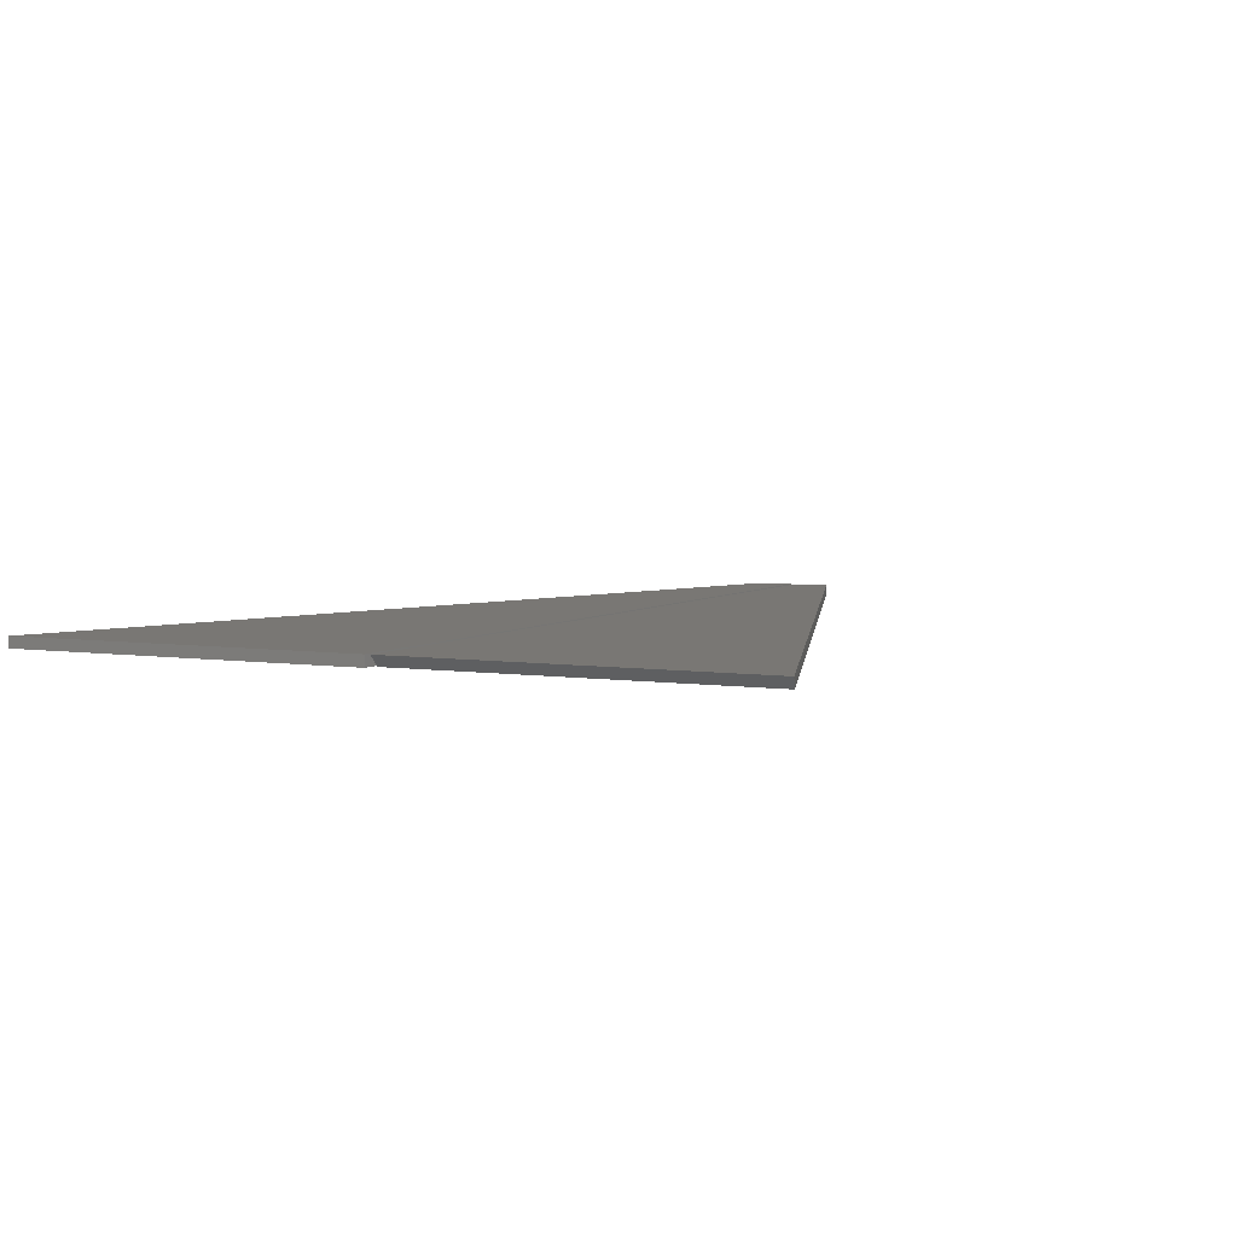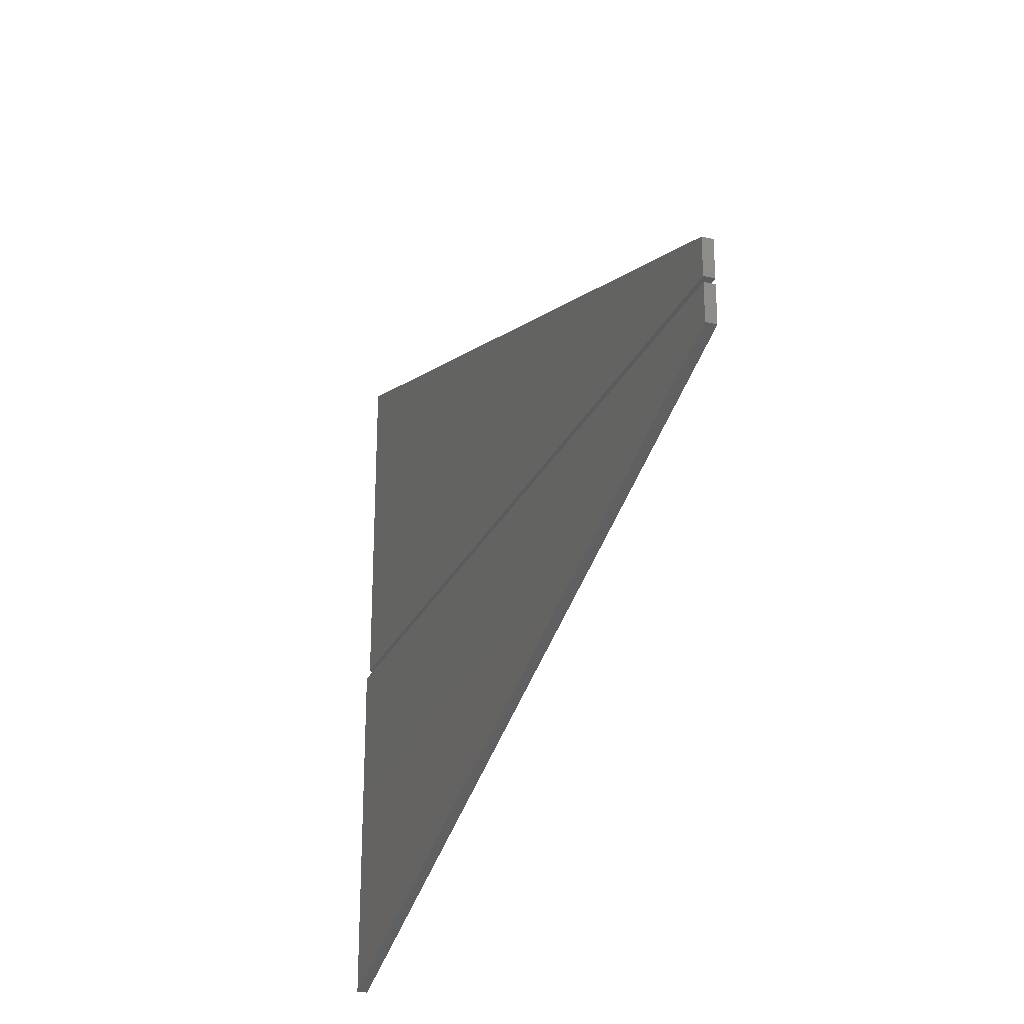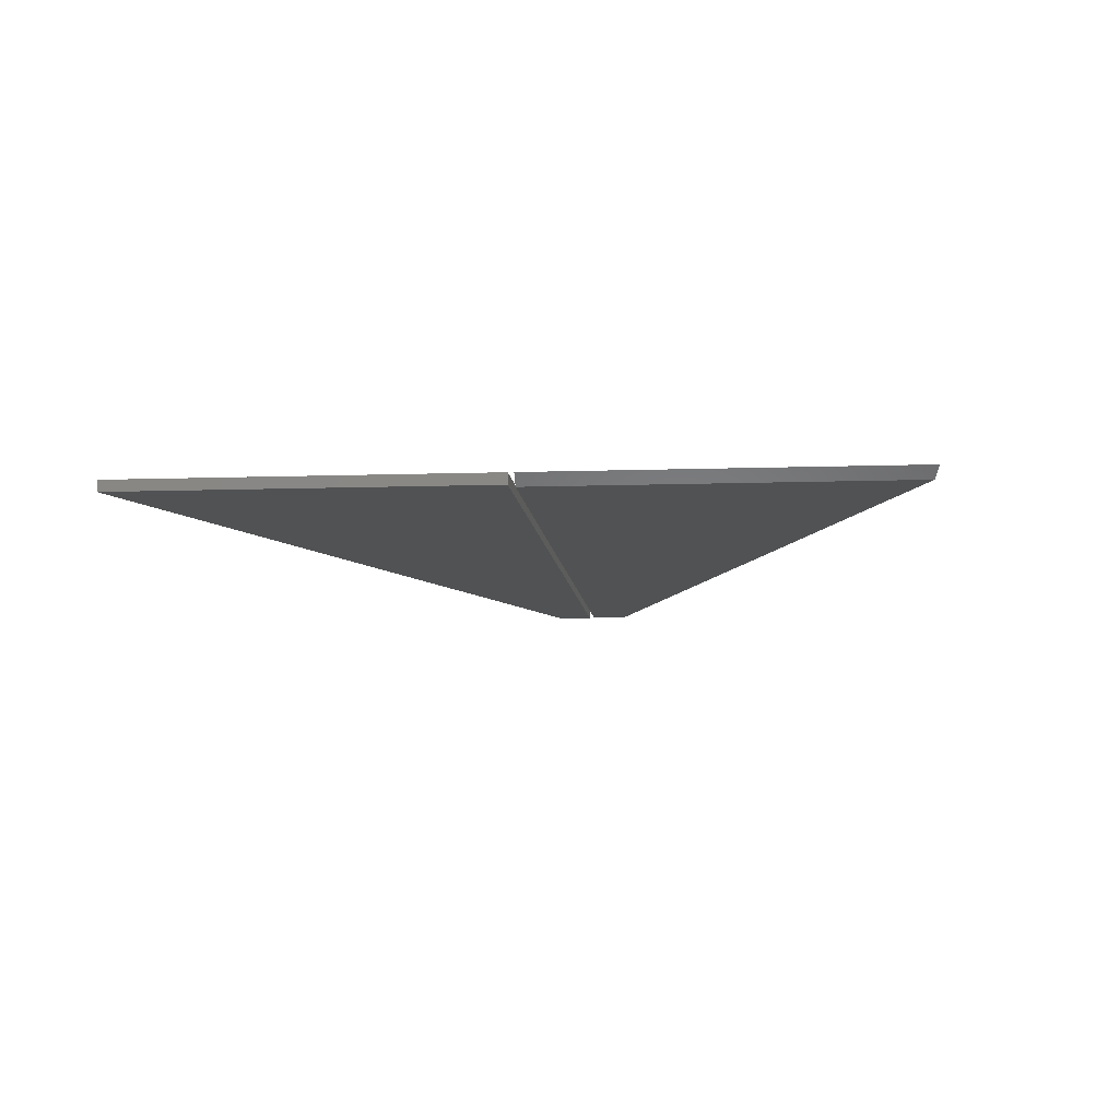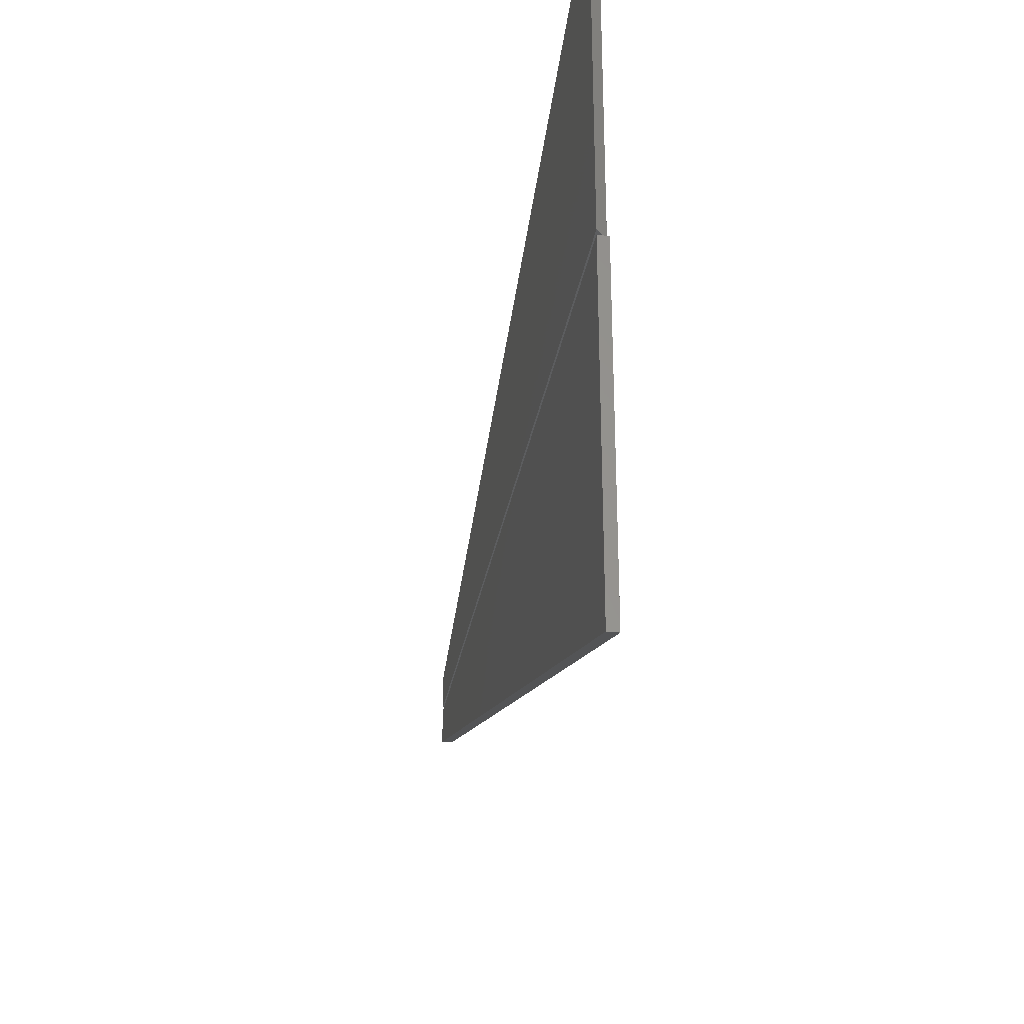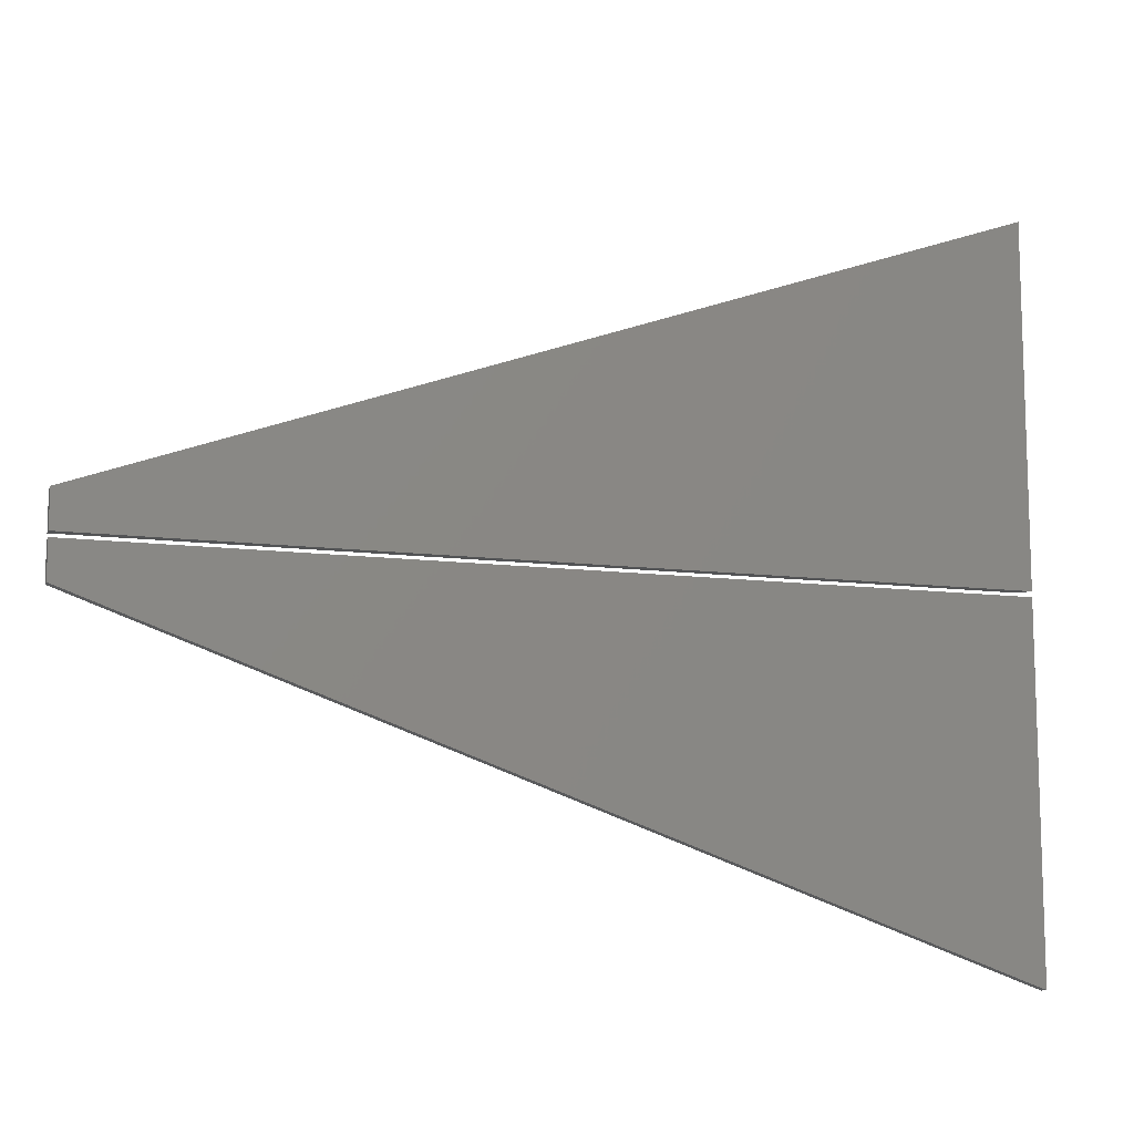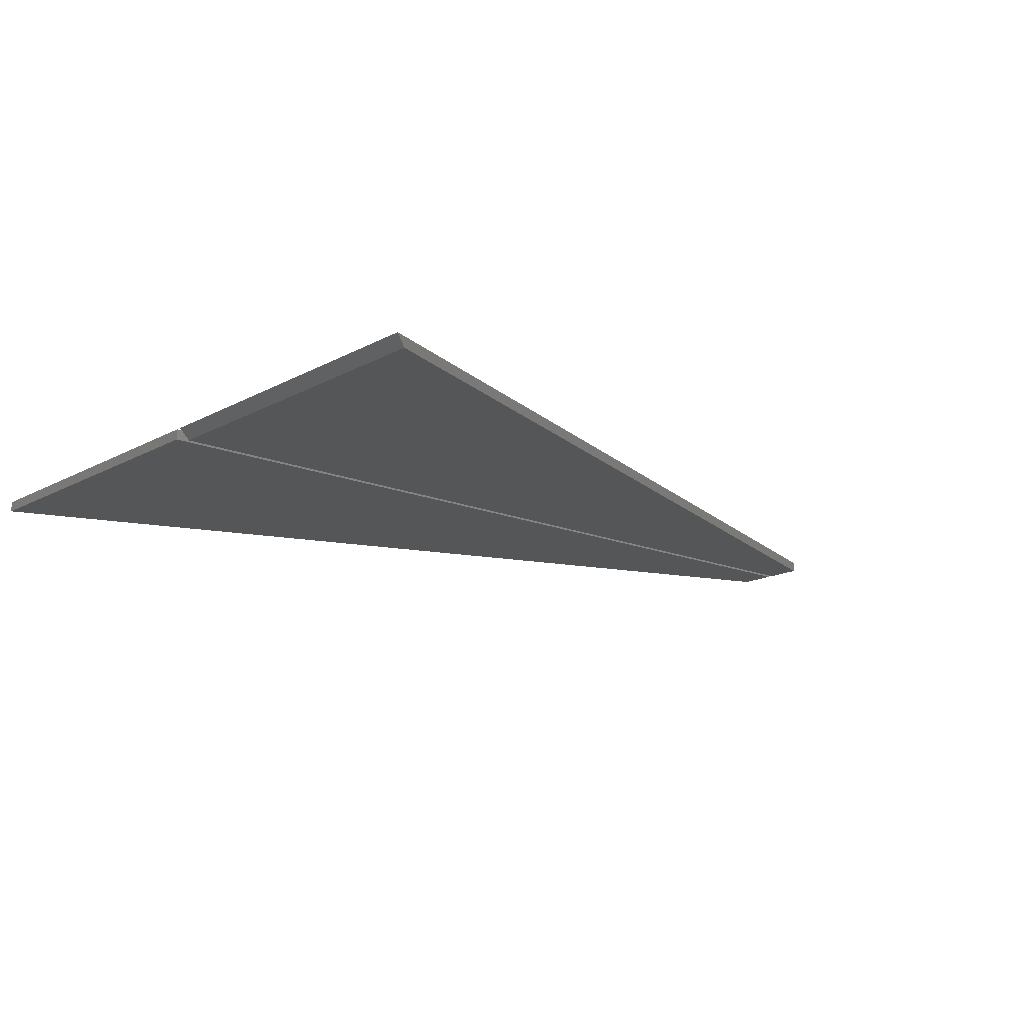
<metadata>
{"format":"stl","ext":"stl","renderer":"f3d","projection":"perspective","resolution":1024,"background":"white","views":[{"elev":4.8,"azim":116.2,"up":"+Z"},{"elev":-26.5,"azim":-110.8,"up":"+Y"},{"elev":-8.9,"azim":95.3,"up":"+Z"},{"elev":-30.5,"azim":80.6,"up":"+Y"},{"elev":-11.5,"azim":-17.1,"up":"+Y"},{"elev":-15.6,"azim":138.9,"up":"+Z"}]}
</metadata>
<code>
# stl→obj: 16 verts, 24 faces
v -0.75 0.2422 0.007812
v -0.1016 0.01012 0.007812
v -0.75 0.2695 0.007812
v -0.1016 0.2695 0.007812
v -0.75 0.2422 0
v -0.75 0.2695 0
v -0.1016 0.01012 0
v -0.1016 0.2695 0
v -0.75 0.2734 0
v -0.75 0.3007 0
v -0.1094 0.2734 0
v -0.1094 0.53 0
v -0.1016 0.5328 0.007812
v -0.75 0.3007 0.007812
v -0.75 0.2734 0.007812
v -0.1016 0.2734 0.007812
f 1 2 3
f 3 2 4
f 5 6 7
f 7 6 8
f 3 6 1
f 1 6 5
f 4 8 3
f 3 8 6
f 2 7 4
f 4 7 8
f 1 5 2
f 2 5 7
f 9 10 11
f 11 10 12
f 13 12 14
f 14 12 10
f 15 9 16
f 16 9 11
f 15 16 14
f 14 16 13
f 16 11 13
f 13 11 12
f 14 10 15
f 15 10 9

</code>
